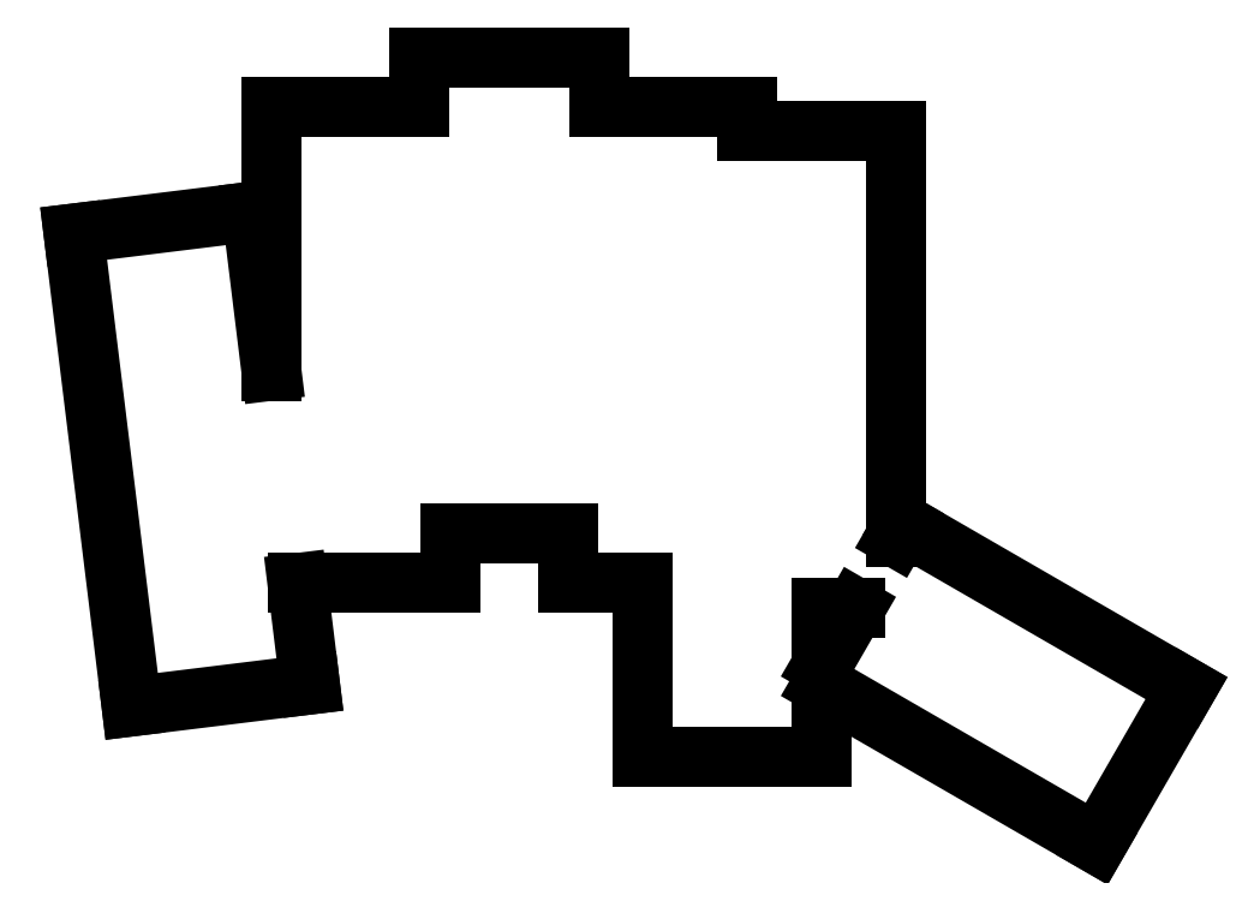
<metadata>
{"format":"dxf","ext":"dxf","renderer":"ezdxf+matplotlib","layout":"modelspace","background":"white","min_lineweight":24,"dpi":150}
</metadata>
<code>
0
SECTION
2
ENTITIES
0
LINE
8
0
10
99.44
20
-100.1
11
122.3
21
-97.32
0
LINE
8
0
10
122.3
20
-97.32
11
120.7
21
-84.34
0
LINE
8
0
10
92.01
20
-39.58
11
99.44
21
-100.1
0
LINE
8
0
10
114.8
20
-36.78
11
117.3
21
-57.13
0
LINE
8
0
10
114.8
20
-36.78
11
92.01
21
-39.58
0
LINE
8
0
10
120.7
20
-84.34
11
140.3
21
-84.34
0
LINE
8
0
10
140.3
20
-84.34
11
140.3
21
-78.01
0
LINE
8
0
10
117.3
20
-57.13
11
117.3
21
-23.34
0
LINE
8
0
10
136.3
20
-23.34
11
117.3
21
-23.34
0
LINE
8
0
10
140.3
20
-78.01
11
155.3
21
-78.01
0
LINE
8
0
10
159.3
20
-23.34
11
159.3
21
-17.01
0
LINE
8
0
10
159.3
20
-17.01
11
136.3
21
-17.01
0
LINE
8
0
10
136.3
20
-17.01
11
136.3
21
-23.34
0
LINE
8
0
10
155.3
20
-84.34
11
164.8
21
-84.34
0
LINE
8
0
10
155.3
20
-78.01
11
155.3
21
-84.34
0
LINE
8
0
10
178.3
20
-26.51
11
178.3
21
-23.34
0
LINE
8
0
10
178.3
20
-23.34
11
159.3
21
-23.34
0
LINE
8
0
10
187.8
20
-87.51
11
192.1
21
-87.51
0
LINE
8
0
10
197.3
20
-78.43
11
197.3
21
-26.51
0
LINE
8
0
10
197.3
20
-26.51
11
178.3
21
-26.51
0
LINE
8
0
10
164.8
20
-106.5
11
187.8
21
-106.5
0
LINE
8
0
10
187.8
20
-106.5
11
187.8
21
-97.38
0
LINE
8
0
10
187.8
20
-94.88
11
187.8
21
-87.51
0
LINE
8
0
10
164.8
20
-84.34
11
164.8
21
-106.5
0
LINE
8
0
10
198.3
20
-76.84
11
234.5
21
-97.79
0
LINE
8
0
10
198.3
20
-76.84
11
197.3
21
-78.43
0
LINE
8
0
10
192.1
20
-87.51
11
187.8
21
-94.88
0
LINE
8
0
10
187.8
20
-97.38
11
223
21
-117.7
0
LINE
8
0
10
223
20
-117.7
11
234.5
21
-97.79
0
ENDSEC
0
EOF

</code>
